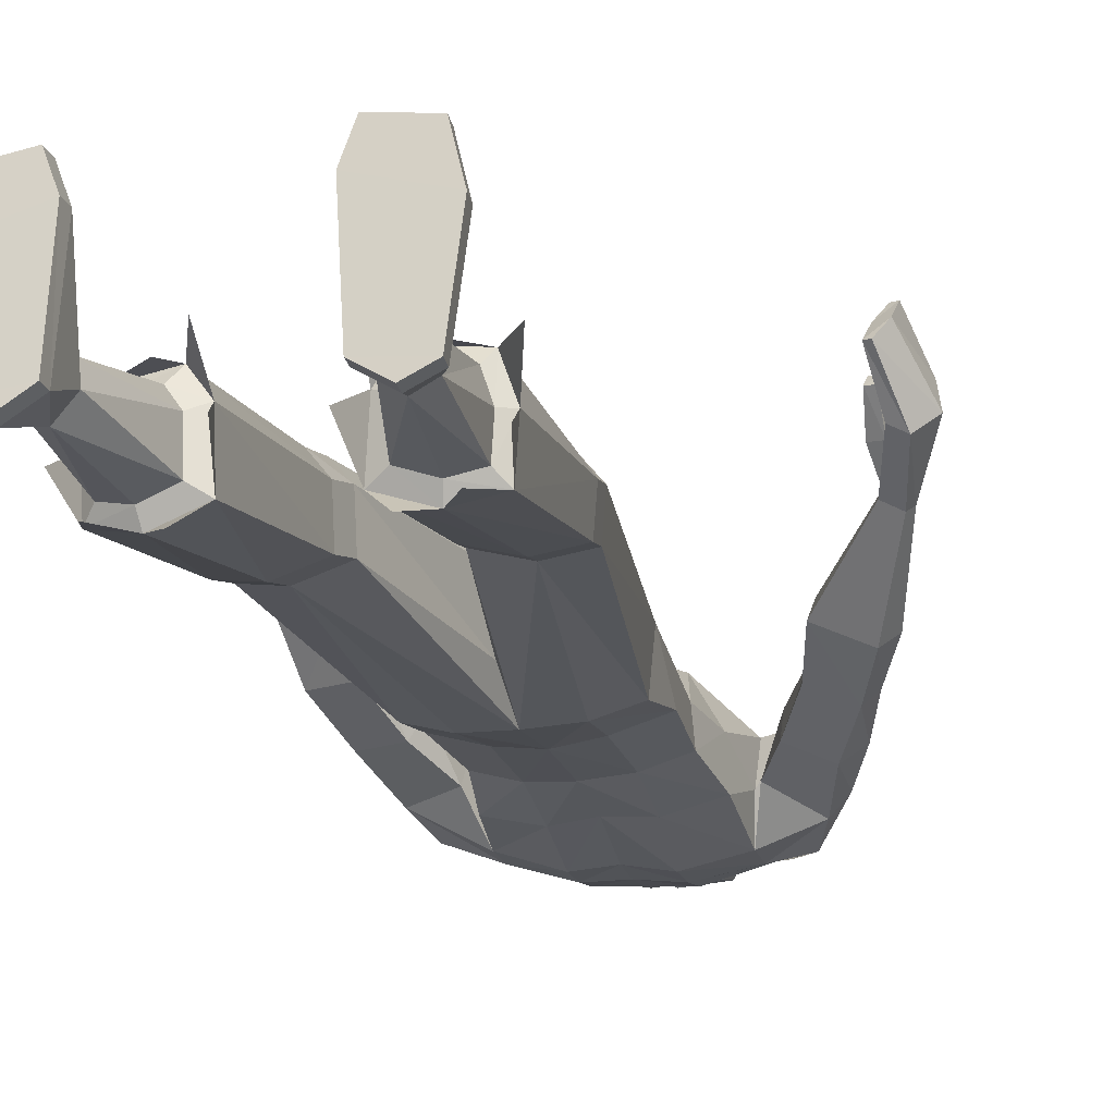
<metadata>
{"format":"obj","ext":"obj","renderer":"f3d","projection":"perspective","resolution":1024,"background":"white","views":[{"elev":-22.0,"azim":14.9,"up":"+Z"}]}
</metadata>
<code>
o MilkShape3D_Mesh
v -0.0336 0.7987 0.1054
v -0.02203 0.802 0.1119
v -0.03759 0.8061 0.123
v -0.04014 0.8066 0.1218
v -0.01039 0.7381 0.09706
v -0.001263 0.7824 0.1093
v -0.03821 0.7389 0.09286
v -0.03068 0.856 0.1204
v -0.02806 0.8556 0.1217
v -0.02537 0.8488 0.1209
v 0.007613 0.8385 0.1219
v 0.009412 0.8098 0.1194
v 0.02729 0.8261 0.1228
v 0.04104 0.861 0.117
v 0.01273 0.8575 0.1227
v 0.006613 0.8685 0.1345
v -0.0291 0.8856 0.1281
v 0.02593 0.9053 0.1327
v -0.01988 0.9268 0.1242
v -0.01155 0.7425 0.03903
v 0.0128 0.7389 0.05093
v 0.01705 0.6857 0.04503
v 0.06058 0.7197 0.02122
v 0.03628 0.9377 0.1208
v -0.007156 0.9565 0.1088
v 0.06633 0.7976 0.03159
v 0.03596 0.7876 0.0807
v 0.05858 0.7754 0.02386
v 0.07072 0.7305 -0.06009
v 0.09805 0.8871 0.05528
v 0.0795 0.8732 0.06753
v 0.1048 0.868 0.03423
v 0.07762 0.8346 0.05718
v 0.09392 0.8264 0.04145
v 0.08659 0.8277 0.03791
v 0.05703 0.8402 0.09407
v 0.09286 0.8582 0.01248
v 0.09749 0.8693 0.03069
v 0.09593 0.8946 0.008864
v 0.09072 0.8884 0.05174
v 0.09044 0.9541 0.03364
v 0.0702 0.9589 0.08367
v 0.05906 0.7878 -0.01385
v 0.05931 0.8107 -0.005932
v 0.06396 0.8384 -0.005362
v 0.0664 0.8394 0.00388
v 0.04326 0.8693 -0.02767
v 0.05437 0.9089 -0.03607
v 0.05643 0.9553 -0.02325
v 0.04979 0.9868 0.002106
v 0.02136 0.9905 0.06228
v 0.0399 0.8453 -0.02956
v 0.03663 0.8159 -0.03361
v 0.03835 0.7925 -0.0458
v 0.07207 0.7198 -0.09541
v 0.005389 0.7097 -0.1034
v 0.04783 0.7587 -0.07789
v -0.04269 0.807 0.1205
v -0.04435 0.806 0.1011
v -0.05781 0.7465 0.07414
v -0.05995 0.7929 0.0809
v -0.03331 0.8565 0.1192
v -0.03616 0.8507 0.1157
v -0.05898 0.8504 0.08972
v -0.06618 0.8233 0.08285
v -0.07459 0.8442 0.07357
v -0.06835 0.8804 0.06417
v -0.05723 0.87 0.08893
v -0.05958 0.8803 0.1025
v -0.05905 0.9204 0.09162
v -0.0358 0.7476 0.02744
v -0.02962 0.7198 0.02832
v -0.04686 0.9525 0.08061
v -0.05829 0.8044 0.03515
v -0.03559 0.8157 -0.01767
v -0.03142 0.7915 -0.01964
v -0.05234 0.7306 -0.0504
v -0.04014 0.8938 -0.03583
v -0.04941 0.8962 0.00522
v -0.04691 0.9129 -0.01478
v -0.05104 0.8522 -0.02861
v -0.05129 0.8575 -0.005126
v -0.04371 0.8509 -0.02507
v -0.06593 0.8621 0.03464
v -0.03282 0.8925 -0.03229
v -0.01932 0.8782 -0.04174
v -0.008116 0.9131 -0.04142
v -0.03959 0.9116 -0.01124
v -0.007096 0.9715 -0.0135
v -0.03221 0.9772 0.03417
v 0.00059 0.7982 -0.04211
v 0.000846 0.8211 -0.03419
v -0.002683 0.8517 -0.02951
v 0.005496 0.8488 -0.03362
v -0.05921 0.7199 -0.08508
v 0.4897 0.03681 0.2313
v 0.4506 0.1333 0.1517
v 0.4338 0.1281 0.1619
v 0.4988 0.01441 0.182
v 0.4497 0.116 0.1207
v 0.4435 0.007599 0.2086
v 0.4288 0.05852 0.1768
v 0.4112 0.09721 0.1242
v 0.4418 -0.01908 0.1619
v 0.4403 0.103 0.1089
v 0.4677 -0.01435 0.1482
v 0.4676 -0.05254 0.2886
v 0.4676 0.03361 0.2418
v 0.4553 -0.04659 0.2902
v 0.4381 -0.0633 0.2611
v 0.4621 -0.07601 0.2592
v 0.4317 -0.0881 0.2298
v 0.4431 -0.09319 0.228
v 0.4511 0.08045 0.2051
v 0.4123 0.01972 0.227
v 0.4362 0.02753 0.2417
v 0.4153 0.03174 0.2427
v 0.4285 0.01526 0.224
v 0.4053 0.08262 0.194
v 0.4256 0.1202 0.1549
v 0.4145 0.1075 0.1402
v 0.4047 0.06778 0.1809
v 0.4378 0.07519 0.2119
v 0.2177 0.669 -0.05642
v 0.2369 0.6044 -0.1075
v 0.196 0.6523 -0.09902
v 0.2626 0.6398 -0.03928
v 0.2918 0.5375 -0.05794
v 0.2952 0.5685 -0.01658
v 0.2636 0.5351 -0.09074
v 0.168 0.6241 -0.111
v 0.1697 0.6862 -0.08906
v 0.1752 0.6716 -0.01926
v 0.1787 0.6283 0.02562
v 0.1787 0.5596 0.0266
v 0.1678 0.5645 -0.1124
v 0.2192 0.5403 0.02835
v 0.1757 0.5345 -0.04688
v 0.2025 0.5194 -0.01454
v 0.1894 0.5032 -0.04799
v 0.3345 0.4666 0.02449
v 0.2667 0.4561 0.05611
v 0.2337 0.4292 0.01307
v 0.3311 0.4458 -0.03262
v 0.2322 0.4131 -0.03224
v 0.2981 0.4233 -0.06293
v 0.3581 0.3662 0.04657
v 0.3194 0.3576 0.06583
v 0.2837 0.3366 0.03584
v 0.3639 0.3506 -0.001989
v 0.2771 0.3236 0.002549
v 0.343 0.3331 -0.02783
v 0.3948 0.2971 0.08721
v 0.3489 0.2891 0.1108
v 0.3082 0.2565 0.07981
v 0.4035 0.2696 0.03367
v 0.3018 0.2341 0.0436
v 0.3803 0.2431 0.006667
v -0.3346 0.1635 0.2974
v -0.3101 0.1736 0.3062
v -0.3251 0.1751 0.3072
v -0.3038 0.161 0.2946
v -0.3306 0.1522 0.2874
v -0.3109 0.1505 0.2857
v -0.3079 0.2066 0.2725
v -0.3229 0.2081 0.2735
v -0.3324 0.1966 0.2638
v -0.3016 0.1941 0.261
v -0.3284 0.1852 0.2537
v -0.3087 0.1836 0.2521
v -0.2915 0.228 0.2819
v -0.3291 0.2316 0.2845
v -0.3527 0.2028 0.2601
v -0.2758 0.1966 0.2531
v -0.3427 0.1744 0.235
v -0.2936 0.1703 0.2309
v 0.1587 -0.9791 0.07378
v 0.1394 -0.9787 0.02084
v 0.2382 -0.979 0.06167
v 0.2559 -0.9784 -0.01401
v 0.1492 -0.9763 -0.1549
v 0.236 -0.9763 -0.1648
v 0.1954 -0.9761 -0.1842
v 0.159 -0.8869 -0.08692
v 0.1342 -0.723 -0.04399
v 0.1143 -0.7234 -0.0735
v 0.1476 -0.8871 -0.1225
v 0.196 -0.8812 -0.09108
v 0.1925 -0.7163 -0.05069
v 0.2054 -0.8769 -0.1345
v 0.2055 -0.7112 -0.09283
v 0.1111 -0.723 -0.1434
v 0.1767 -0.8824 -0.1533
v 0.2018 -0.71 -0.1488
v 0.1593 -0.7171 -0.1597
v 0.1567 -0.9544 0.07397
v 0.1375 -0.954 0.02103
v 0.2362 -0.9543 0.06186
v 0.2539 -0.9537 -0.01535
v 0.1478 -0.9542 -0.1547
v 0.2346 -0.9541 -0.1646
v 0.194 -0.954 -0.184
v -0.212 -0.978 0.07079
v -0.1133 -0.9783 0.02996
v -0.1325 -0.9779 0.08291
v -0.2297 -0.9785 -0.004889
v -0.123 -0.9785 -0.1458
v -0.2099 -0.9786 -0.1557
v -0.1692 -0.9787 -0.1751
v -0.08813 -0.7244 -0.06811
v -0.108 -0.7236 -0.03861
v -0.1329 -0.888 -0.07913
v -0.1214 -0.8888 -0.1147
v -0.1663 -0.717 -0.0454
v -0.1699 -0.8824 -0.08337
v -0.1793 -0.7125 -0.08762
v -0.1793 -0.8787 -0.1268
v -0.08492 -0.725 -0.138
v -0.1506 -0.8845 -0.1456
v -0.1756 -0.712 -0.1436
v -0.1331 -0.7194 -0.1544
v -0.1305 -0.9532 0.08274
v -0.1113 -0.9535 0.0298
v -0.2101 -0.9532 0.07062
v -0.2278 -0.9538 -0.006583
v -0.1217 -0.9564 -0.1459
v -0.2085 -0.9564 -0.1558
v -0.1678 -0.9566 -0.1752
v 0.01313 0.0228 0.06553
v 0.07929 0.04282 0.06939
v 0.01308 0.1626 0.07705
v 0.08278 0.1596 0.06565
v 0.1617 0.09027 0.001794
v 0.1541 0.1945 0.000308
v 0.1543 0.08406 -0.08915
v 0.1591 0.1978 -0.06192
v 0.07462 -0.337 0.01413
v 0.01315 -0.047 0.03121
v 0.1043 -0.3362 0.04875
v 0.175 -0.3279 0.03627
v 0.2109 -0.3219 -0.008658
v 0.01314 -0.02522 -0.06915
v 0.06982 -0.3371 -0.06786
v 0.2053 -0.3209 -0.07432
v 0.1095 -0.3934 0.03516
v 0.07977 -0.3926 -0.003256
v 0.1774 -0.3877 0.01918
v 0.2161 -0.3773 -0.02593
v 0.07497 -0.392 -0.08525
v 0.2105 -0.3758 -0.09158
v 0.118 -0.7114 -0.01944
v 0.08835 -0.7119 -0.06116
v 0.2052 -0.7021 -0.02891
v 0.2246 -0.695 -0.08849
v 0.08355 -0.7113 -0.16
v 0.2191 -0.6933 -0.1676
v 0.1373 -0.7503 -0.02807
v 0.2336 -0.756 -0.1302
v 0.2556 -0.7928 -0.04939
v 0.09194 -0.778 -0.003323
v 0.06997 -0.7756 -0.1032
v -0.05304 0.04278 0.06939
v -0.05659 0.1596 0.06565
v -0.1354 0.09019 0.001794
v -0.1279 0.1945 0.000308
v -0.1329 0.1977 -0.06192
v -0.1281 0.08399 -0.08915
v -0.04846 -0.3369 0.01413
v -0.07815 -0.3361 0.04875
v -0.1489 -0.3278 0.03627
v -0.1847 -0.3219 -0.008658
v -0.04366 -0.3371 -0.06786
v -0.1792 -0.3209 -0.07432
v -0.0833 -0.3929 0.03569
v -0.05361 -0.3925 -0.002733
v -0.1513 -0.3874 0.01963
v -0.1899 -0.3776 -0.02562
v -0.04881 -0.3932 -0.08472
v -0.1843 -0.3771 -0.09129
v -0.09188 -0.7116 -0.01423
v -0.06219 -0.7128 -0.05595
v -0.1791 -0.7024 -0.02384
v -0.1985 -0.6962 -0.08352
v -0.05739 -0.7136 -0.1547
v -0.1929 -0.6956 -0.1626
v -0.1111 -0.7506 -0.02229
v -0.2075 -0.7578 -0.1244
v -0.2294 -0.7934 -0.04298
v -0.06578 -0.7779 0.002859
v -0.04381 -0.777 -0.09701
v 0.01312 0.06926 -0.1156
v 0.01308 0.1907 -0.09726
v 0.08843 0.07787 -0.1099
v 0.08121 0.192 -0.08712
v 0.1419 -0.33 -0.08701
v 0.147 -0.3847 -0.1043
v 0.1556 -0.7032 -0.183
v 0.1924 -0.7691 -0.194
v 0.1194 -0.7393 -0.1965
v -0.06221 0.07783 -0.1099
v -0.05504 0.192 -0.08712
v -0.1157 -0.3299 -0.08701
v -0.1209 -0.3862 -0.1039
v -0.1295 -0.7058 -0.1779
v -0.1663 -0.7718 -0.1879
v -0.09325 -0.7421 -0.1909
v 0.01305 0.3436 0.08592
v 0.09674 0.3404 0.05087
v 0.1159 0.4451 0.07532
v 0.01302 0.4509 0.1004
v 0.1327 0.5597 0.06451
v 0.02115 0.5712 0.09838
v 0.1325 0.6429 0.02584
v 0.1434 0.3373 -0.001727
v 0.1599 0.4444 -0.003253
v 0.1283 0.7023 -0.01601
v -0.07064 0.3403 0.05087
v -0.08989 0.445 0.07532
v -0.09438 0.5599 0.08238
v -0.1001 0.6431 0.04414
v -0.1173 0.3373 -0.001727
v -0.1338 0.4444 -0.003253
v -0.1458 0.5599 0.05214
v -0.1458 0.6286 0.05116
v -0.1493 0.6719 0.006276
v -0.1024 0.7025 0.002151
v -0.1497 0.5344 -0.04688
v -0.1547 0.6864 -0.06352
v -0.1703 0.5347 0.05866
v 0.1485 0.3379 -0.06162
v 0.1649 0.4424 -0.08219
v 0.08118 0.3333 -0.08325
v 0.08115 0.439 -0.1037
v 0.0715 0.5687 -0.1302
v 0.07179 0.6237 -0.127
v 0.07285 0.6847 -0.1142
v 0.01306 0.3188 -0.09285
v 0.01303 0.4246 -0.1016
v 0.004041 0.5584 -0.1188
v 0.004027 0.6172 -0.1196
v 0.004782 0.6762 -0.1107
v -0.1224 0.3378 -0.06162
v -0.1389 0.4423 -0.08219
v -0.1567 0.5648 -0.08689
v -0.05508 0.3333 -0.08325
v -0.0551 0.439 -0.1037
v -0.06434 0.5688 -0.1195
v -0.1565 0.6243 -0.08546
v -0.06405 0.6238 -0.1163
v -0.06298 0.6848 -0.1035
v -0.1749 0.5146 0.01252
v -0.1907 0.6504 -0.06587
v -0.236 0.6067 -0.05697
v -0.1911 0.6668 -0.01796
v -0.2275 0.6407 0.01603
v -0.2548 0.5716 0.04965
v -0.2719 0.5425 0.01037
v -0.2602 0.5393 -0.03122
v -0.1785 0.4989 -0.02346
v -0.2836 0.4716 0.1025
v -0.2102 0.4537 0.1029
v -0.2008 0.4262 0.04986
v -0.3061 0.4534 0.04893
v -0.2197 0.4122 0.007896
v -0.291 0.4296 0.007459
v -0.3058 0.3726 0.1315
v -0.2637 0.3598 0.1329
v -0.2458 0.3373 0.09055
v -0.3327 0.36 0.08963
v -0.2549 0.3253 0.05743
v -0.3262 0.3421 0.05732
v -0.3125 0.3215 0.1976
v -0.2608 0.3144 0.1957
v -0.2409 0.2727 0.1563
v -0.3468 0.2848 0.1633
v -0.2534 0.2431 0.1278
v -0.34 0.2514 0.1347
f 1 2 3
f 4 1 3
f 1 5 6
f 1 6 2
f 5 1 7
f 3 8 4
f 3 9 8
f 3 2 10
f 10 9 3
f 2 11 10
f 2 6 12
f 12 11 2
f 12 13 11
f 13 14 11
f 10 11 15
f 11 14 15
f 14 16 15
f 15 16 10
f 16 9 10
f 9 17 8
f 9 16 17
f 16 18 17
f 18 19 17
f 16 14 18
f 20 5 7
f 20 21 5
f 20 22 21
f 22 23 21
f 19 24 25
f 19 18 24
f 5 26 27
f 5 21 26
f 21 28 26
f 21 23 28
f 23 29 28
f 30 31 32
f 33 34 32
f 31 33 32
f 33 26 35
f 33 36 27
f 27 6 5
f 6 27 12
f 27 36 13
f 27 13 12
f 36 14 13
f 27 26 33
f 36 33 31
f 35 37 38
f 37 39 38
f 39 40 38
f 39 41 40
f 40 41 42
f 42 24 31
f 24 18 31
f 42 31 40
f 18 14 31
f 31 14 36
f 28 29 43
f 28 43 26
f 43 44 26
f 26 44 35
f 44 45 46
f 46 37 35
f 45 47 37
f 47 39 37
f 47 48 39
f 48 49 39
f 49 41 39
f 41 49 50
f 42 41 50
f 50 51 42
f 51 25 42
f 25 24 42
f 46 35 44
f 46 45 37
f 45 52 47
f 44 53 45
f 53 52 45
f 43 53 44
f 43 54 53
f 55 56 57
f 29 55 43
f 55 57 43
f 57 54 43
f 33 35 34
f 30 40 31
f 34 35 38
f 34 38 32
f 32 38 40
f 32 40 30
f 59 1 58
f 1 4 58
f 1 60 7
f 1 61 60
f 1 59 61
f 4 8 58
f 8 62 58
f 63 59 58
f 58 62 63
f 63 64 59
f 65 61 59
f 59 64 65
f 64 66 65
f 64 67 66
f 68 64 63
f 68 67 64
f 68 69 67
f 63 69 68
f 63 62 69
f 8 17 62
f 17 69 62
f 17 70 69
f 17 19 70
f 70 67 69
f 7 60 20
f 60 71 20
f 71 22 20
f 71 72 22
f 25 73 19
f 73 70 19
f 74 75 60
f 75 71 60
f 75 76 71
f 76 72 71
f 76 77 72
f 78 79 80
f 78 81 82
f 78 82 79
f 83 75 82
f 74 84 82
f 60 61 74
f 65 74 61
f 66 84 74
f 65 66 74
f 66 67 84
f 82 75 74
f 79 82 84
f 85 86 83
f 85 87 86
f 85 88 87
f 88 89 87
f 90 89 88
f 79 73 90
f 79 70 73
f 88 79 90
f 79 67 70
f 84 67 79
f 91 77 76
f 75 91 76
f 75 92 91
f 83 92 75
f 93 94 92
f 83 86 93
f 86 47 94
f 86 87 47
f 87 48 47
f 87 49 48
f 87 89 49
f 50 49 89
f 50 89 90
f 90 51 50
f 90 25 51
f 90 73 25
f 92 83 93
f 86 94 93
f 47 52 94
f 94 53 92
f 94 52 53
f 92 53 91
f 53 54 91
f 57 56 95
f 91 95 77
f 91 57 95
f 91 54 57
f 81 83 82
f 79 88 80
f 85 83 81
f 78 85 81
f 88 85 78
f 80 88 78
f 96 97 98
f 99 100 97
f 99 97 96
f 101 102 103
f 101 103 104
f 104 103 105
f 104 105 106
f 106 105 100
f 106 100 99
f 107 96 108
f 107 108 109
f 109 108 101
f 109 101 110
f 111 99 96
f 111 96 107
f 110 101 104
f 110 104 112
f 112 104 106
f 112 106 113
f 113 106 99
f 113 99 111
f 108 96 114
f 98 114 96
f 115 116 117
f 101 108 102
f 115 118 116
f 114 102 108
f 119 120 121
f 119 121 122
f 119 98 120
f 119 114 98
f 123 114 119
f 122 121 102
f 102 114 123
f 117 119 122
f 117 122 115
f 116 123 119
f 116 119 117
f 115 122 102
f 115 102 118
f 118 102 123
f 118 123 116
f 102 121 103
f 107 109 110
f 107 110 111
f 111 110 112
f 111 112 113
f 124 125 126
f 124 127 125
f 128 127 129
f 125 128 130
f 127 128 125
f 125 131 132
f 125 132 126
f 124 132 133
f 126 132 124
f 124 133 134
f 124 134 127
f 127 134 135
f 127 135 129
f 130 136 131
f 130 131 125
f 129 135 137
f 137 138 139
f 139 136 140
f 140 136 130
f 141 129 137
f 141 137 142
f 142 137 139
f 142 139 143
f 144 128 129
f 144 129 141
f 143 139 140
f 143 140 145
f 145 140 130
f 145 130 146
f 146 130 128
f 146 128 144
f 147 141 142
f 147 142 148
f 148 142 143
f 148 143 149
f 150 144 141
f 150 141 147
f 149 143 145
f 149 145 151
f 151 145 146
f 151 146 152
f 152 146 144
f 152 144 150
f 153 147 148
f 153 148 154
f 154 148 149
f 154 149 155
f 156 150 147
f 156 147 153
f 155 149 151
f 155 151 157
f 157 151 152
f 157 152 158
f 158 152 150
f 158 150 156
f 97 153 154
f 97 154 98
f 98 154 155
f 98 155 121
f 100 156 153
f 100 153 97
f 121 155 157
f 121 157 103
f 103 157 158
f 103 158 105
f 105 158 156
f 105 156 100
f 159 160 161
f 159 162 160
f 159 163 162
f 162 163 164
f 160 165 166
f 160 166 161
f 161 166 167
f 161 167 159
f 162 168 165
f 162 165 160
f 159 167 169
f 159 169 163
f 163 169 170
f 163 170 164
f 164 170 168
f 164 168 162
f 165 171 172
f 165 172 166
f 166 172 173
f 166 173 167
f 168 174 171
f 168 171 165
f 167 173 175
f 167 175 169
f 169 175 176
f 169 176 170
f 170 176 174
f 170 174 168
f 177 178 179
f 178 180 179
f 178 181 180
f 181 182 180
f 181 183 182
f 184 185 186
f 184 186 187
f 188 189 185
f 188 185 184
f 190 191 189
f 190 189 188
f 187 186 192
f 187 192 193
f 190 194 191
f 193 194 190
f 193 192 195
f 193 195 194
f 196 184 187
f 196 187 197
f 198 188 184
f 198 184 196
f 199 190 188
f 199 188 198
f 200 187 193
f 197 187 200
f 201 193 190
f 201 190 199
f 200 193 202
f 202 193 201
f 177 196 197
f 177 197 178
f 179 198 196
f 179 196 177
f 180 199 198
f 180 198 179
f 178 197 200
f 178 200 181
f 182 201 199
f 182 199 180
f 181 200 202
f 181 202 183
f 183 202 201
f 183 201 182
f 203 204 205
f 203 206 204
f 206 207 204
f 206 208 207
f 208 209 207
f 210 211 212
f 213 210 212
f 211 214 215
f 212 211 215
f 214 216 217
f 215 214 217
f 218 210 213
f 219 218 213
f 216 220 217
f 217 220 219
f 221 218 219
f 220 221 219
f 213 212 222
f 223 213 222
f 212 215 224
f 222 212 224
f 215 217 225
f 224 215 225
f 219 213 226
f 226 213 223
f 217 219 227
f 225 217 227
f 228 219 226
f 227 219 228
f 223 222 205
f 204 223 205
f 222 224 203
f 205 222 203
f 224 225 206
f 203 224 206
f 226 223 204
f 207 226 204
f 225 227 208
f 206 225 208
f 228 226 207
f 209 228 207
f 227 228 209
f 208 227 209
f 229 230 231
f 230 232 231
f 230 233 232
f 233 234 232
f 233 235 236
f 236 234 233
f 237 229 238
f 239 229 237
f 239 230 229
f 240 230 239
f 240 233 230
f 241 233 240
f 237 238 242
f 237 242 243
f 244 235 233
f 244 233 241
f 245 239 237
f 245 237 246
f 247 240 239
f 247 239 245
f 248 241 240
f 248 240 247
f 246 237 243
f 246 243 249
f 250 244 241
f 250 241 248
f 251 245 246
f 251 246 252
f 253 247 245
f 253 245 251
f 253 248 247
f 254 248 253
f 252 246 249
f 252 249 255
f 256 250 248
f 256 248 254
f 185 251 252
f 185 252 186
f 189 253 251
f 189 251 185
f 191 254 253
f 191 253 189
f 186 252 255
f 186 255 192
f 194 256 254
f 194 254 191
f 257 253 251
f 254 258 256
f 253 259 254
f 260 251 252
f 261 252 255
f 231 262 229
f 231 263 262
f 263 264 262
f 263 265 264
f 266 267 264
f 264 265 266
f 238 229 268
f 268 229 269
f 229 262 269
f 269 262 270
f 262 264 270
f 270 264 271
f 242 238 268
f 272 242 268
f 264 267 273
f 271 264 273
f 268 269 274
f 275 268 274
f 269 270 276
f 274 269 276
f 270 271 277
f 276 270 277
f 272 268 275
f 278 272 275
f 271 273 279
f 277 271 279
f 275 274 280
f 281 275 280
f 274 276 282
f 280 274 282
f 276 277 282
f 282 277 283
f 278 275 281
f 284 278 281
f 277 279 285
f 283 277 285
f 281 280 211
f 210 281 211
f 280 282 214
f 211 280 214
f 282 283 216
f 214 282 216
f 284 281 210
f 218 284 210
f 283 285 220
f 216 283 220
f 280 282 286
f 285 287 283
f 283 288 282
f 281 280 289
f 284 281 290
f 291 292 293
f 293 292 294
f 293 294 236
f 236 235 293
f 295 293 235
f 295 235 244
f 243 242 291
f 295 291 293
f 243 291 295
f 249 243 295
f 249 295 296
f 296 295 244
f 296 244 250
f 255 249 296
f 255 296 297
f 297 296 250
f 297 250 256
f 192 255 297
f 192 297 195
f 195 297 256
f 195 256 194
f 297 256 298
f 297 299 255
f 300 292 291
f 301 292 300
f 266 301 300
f 300 267 266
f 267 300 302
f 273 267 302
f 291 242 272
f 300 291 302
f 302 291 272
f 302 272 278
f 303 302 278
f 273 302 303
f 279 273 303
f 303 278 284
f 304 303 284
f 279 303 304
f 285 279 304
f 304 284 218
f 221 304 218
f 285 304 221
f 220 285 221
f 305 285 304
f 284 306 304
f 307 232 308
f 231 232 307
f 308 309 307
f 307 309 310
f 309 311 310
f 310 311 312
f 311 22 312
f 311 313 22
f 232 234 308
f 308 234 314
f 314 309 308
f 314 315 309
f 315 135 309
f 309 135 311
f 135 134 311
f 134 313 311
f 313 134 133
f 313 133 316
f 313 316 23
f 22 313 23
f 138 135 315
f 133 132 316
f 316 132 29
f 316 29 23
f 137 135 138
f 317 263 307
f 307 263 231
f 307 318 317
f 310 318 307
f 310 319 318
f 312 319 310
f 312 22 319
f 22 320 319
f 317 265 263
f 321 265 317
f 317 318 321
f 318 322 321
f 318 323 322
f 319 323 318
f 319 324 323
f 319 320 324
f 325 324 320
f 326 325 320
f 72 326 320
f 72 320 22
f 322 323 327
f 326 328 325
f 77 328 326
f 72 77 326
f 327 323 329
f 234 330 314
f 234 236 330
f 330 315 314
f 330 331 315
f 331 138 315
f 138 331 136
f 236 294 330
f 294 332 330
f 332 331 330
f 332 333 331
f 333 136 331
f 333 334 136
f 334 131 136
f 334 335 131
f 335 132 131
f 335 336 132
f 132 336 55
f 55 29 132
f 294 292 332
f 292 337 332
f 337 333 332
f 337 338 333
f 338 334 333
f 338 339 334
f 339 335 334
f 339 340 335
f 340 336 335
f 340 341 336
f 341 55 336
f 341 56 55
f 139 138 136
f 321 342 265
f 342 266 265
f 321 322 342
f 322 343 342
f 322 327 343
f 344 343 327
f 342 301 266
f 342 345 301
f 342 343 345
f 343 346 345
f 343 344 346
f 344 347 346
f 344 348 347
f 348 349 347
f 348 328 349
f 328 350 349
f 95 350 328
f 328 77 95
f 345 292 301
f 345 337 292
f 345 346 337
f 346 338 337
f 346 347 338
f 347 339 338
f 347 349 339
f 349 340 339
f 349 350 340
f 350 341 340
f 350 95 341
f 95 56 341
f 344 327 351
f 352 353 354
f 353 355 354
f 356 355 357
f 358 357 353
f 353 357 355
f 328 348 353
f 352 328 353
f 354 328 352
f 355 324 354
f 323 324 355
f 356 323 355
f 348 344 358
f 353 348 358
f 329 323 356
f 351 327 329
f 359 344 351
f 358 344 359
f 329 356 360
f 361 329 360
f 351 329 361
f 362 351 361
f 356 357 363
f 360 356 363
f 359 351 362
f 364 359 362
f 358 359 364
f 365 358 364
f 357 358 365
f 363 357 365
f 361 360 366
f 367 361 366
f 362 361 367
f 368 362 367
f 360 363 369
f 366 360 369
f 364 362 368
f 370 364 368
f 365 364 370
f 371 365 370
f 363 365 371
f 369 363 371
f 367 366 372
f 373 367 372
f 368 367 373
f 374 368 373
f 366 369 375
f 372 366 375
f 370 368 374
f 376 370 374
f 371 370 376
f 377 371 376
f 369 371 377
f 375 369 377
f 373 372 172
f 171 373 172
f 374 373 171
f 174 374 171
f 372 375 173
f 172 372 173
f 376 374 174
f 176 376 174
f 377 376 176
f 175 377 176
f 375 377 175
f 173 375 175
f 325 328 354
f 324 325 354

</code>
